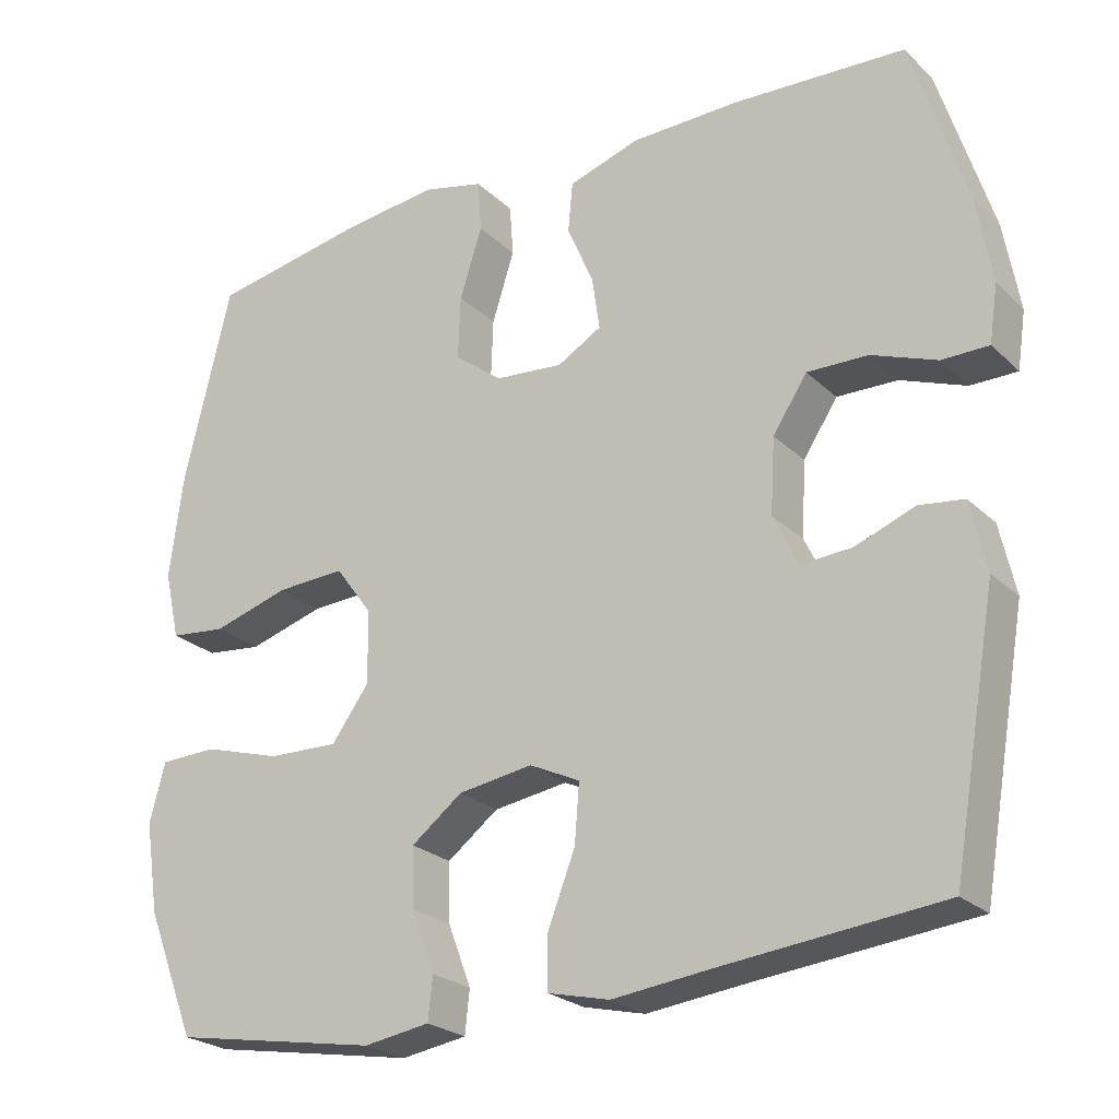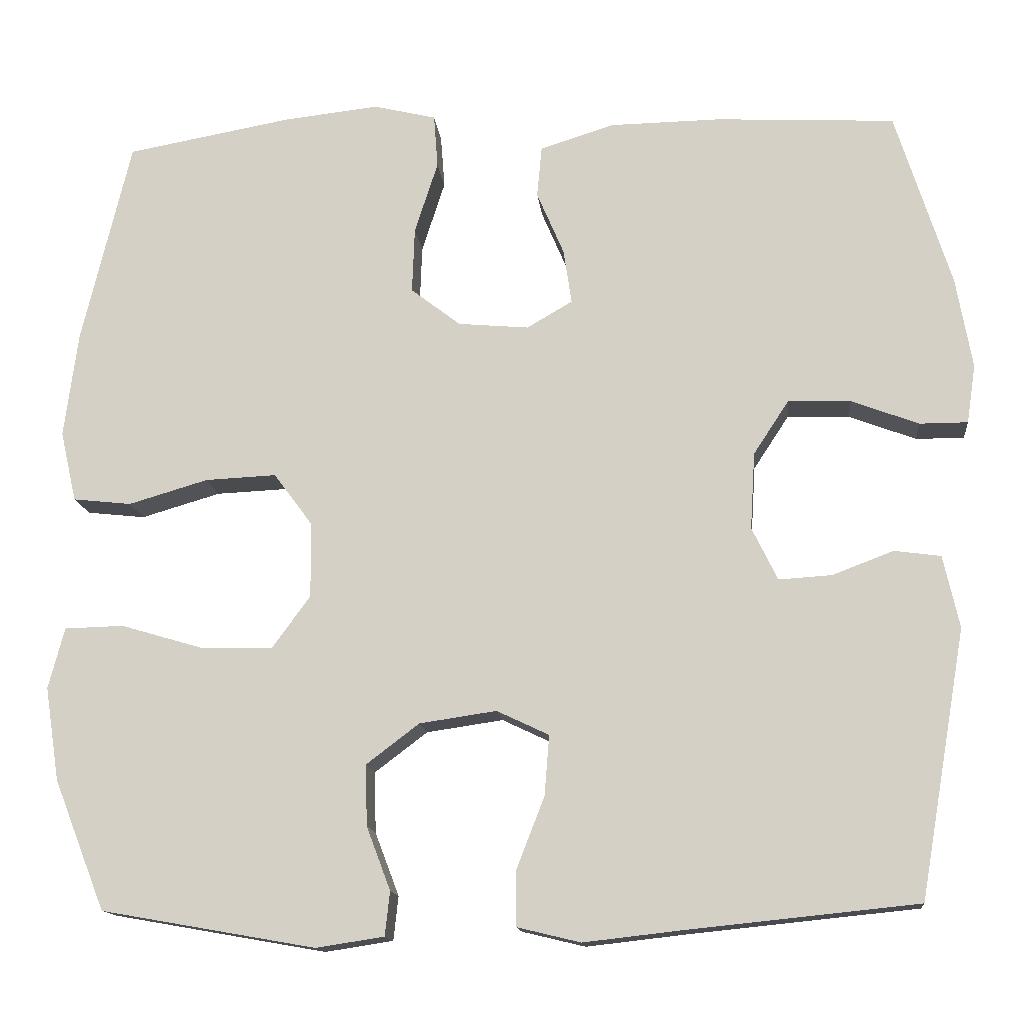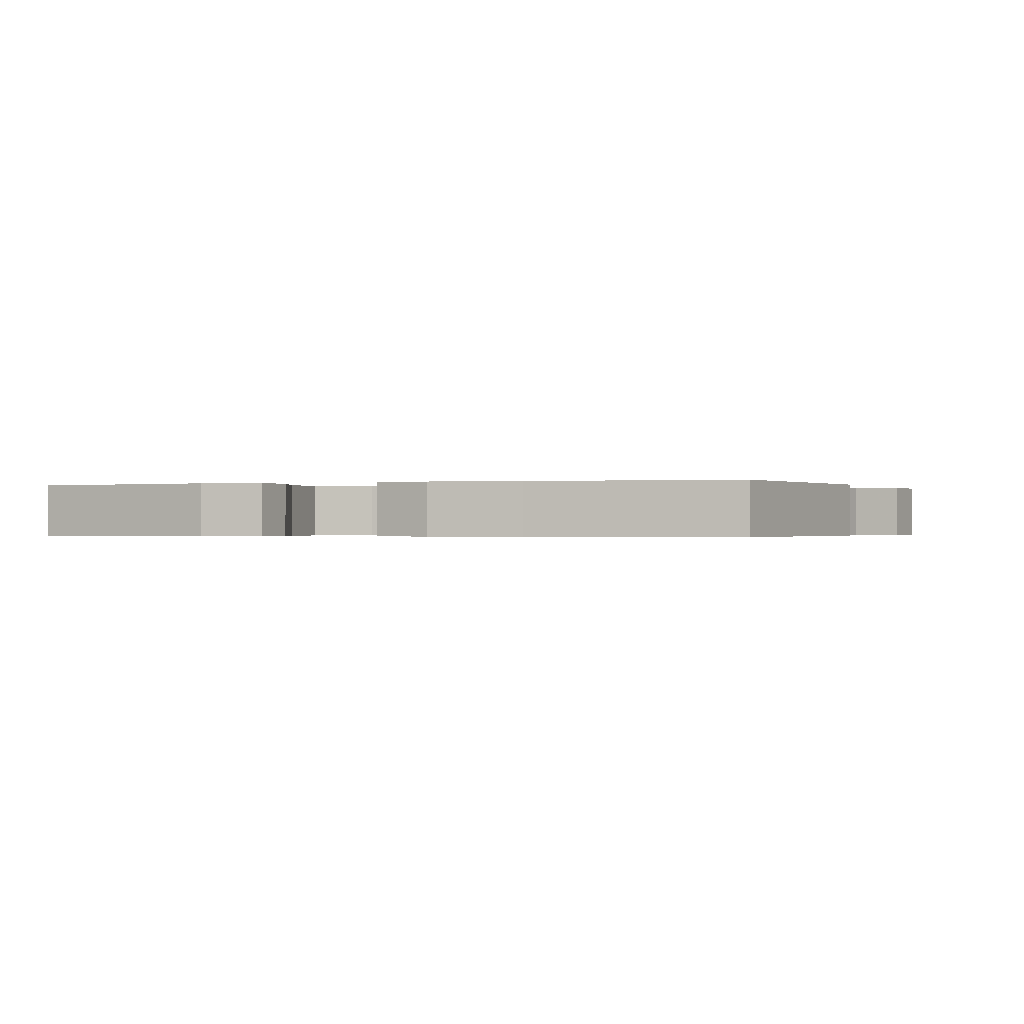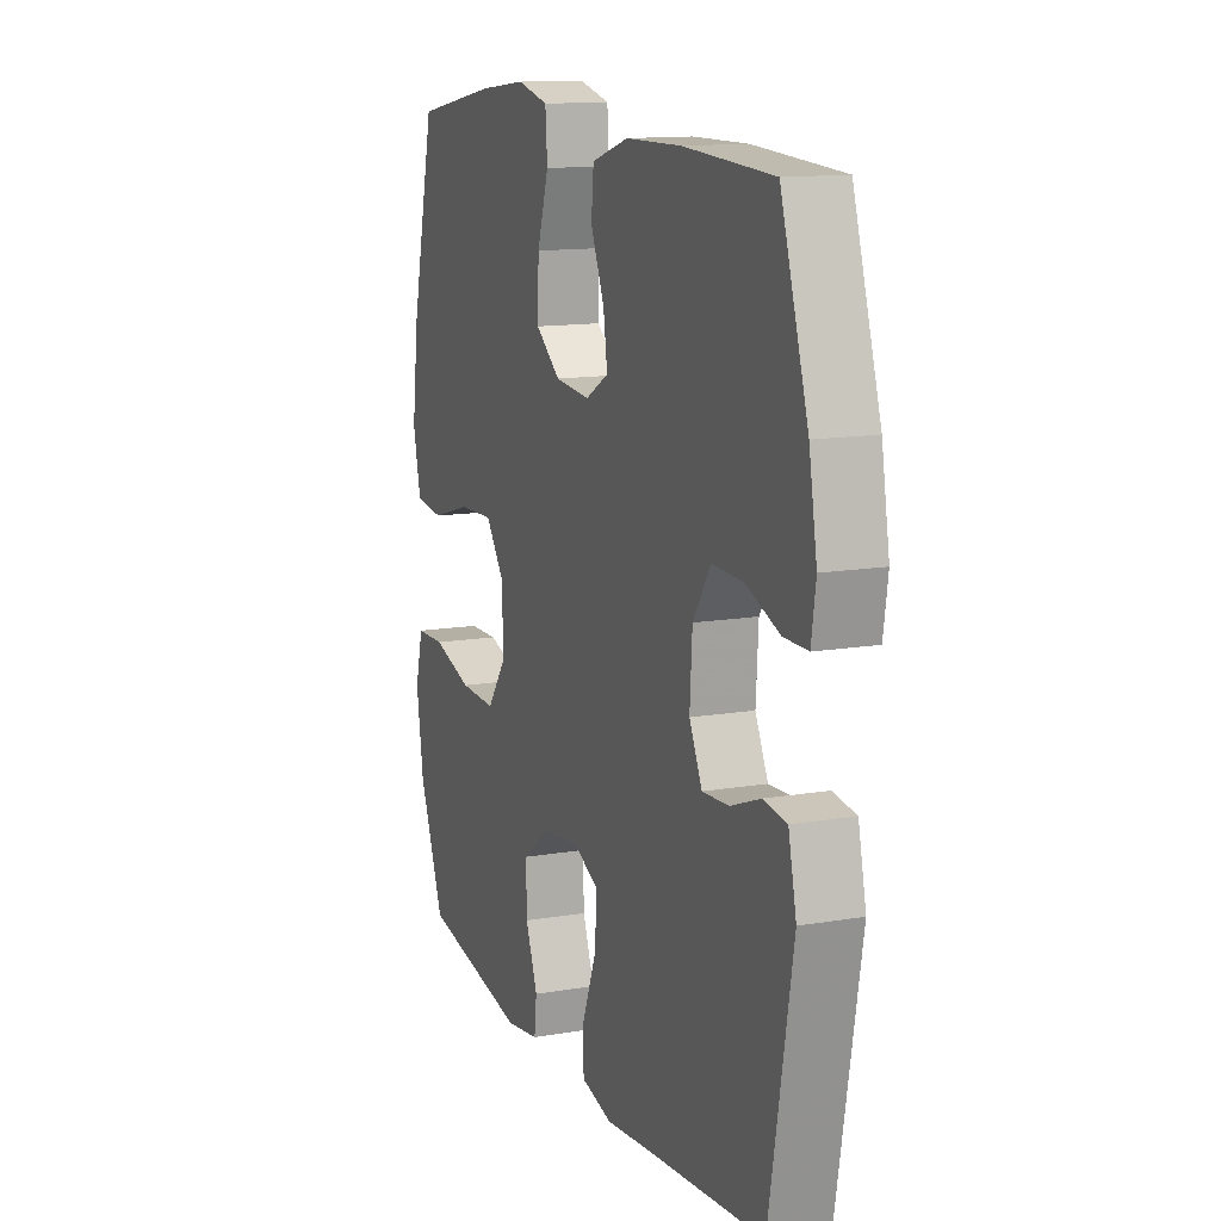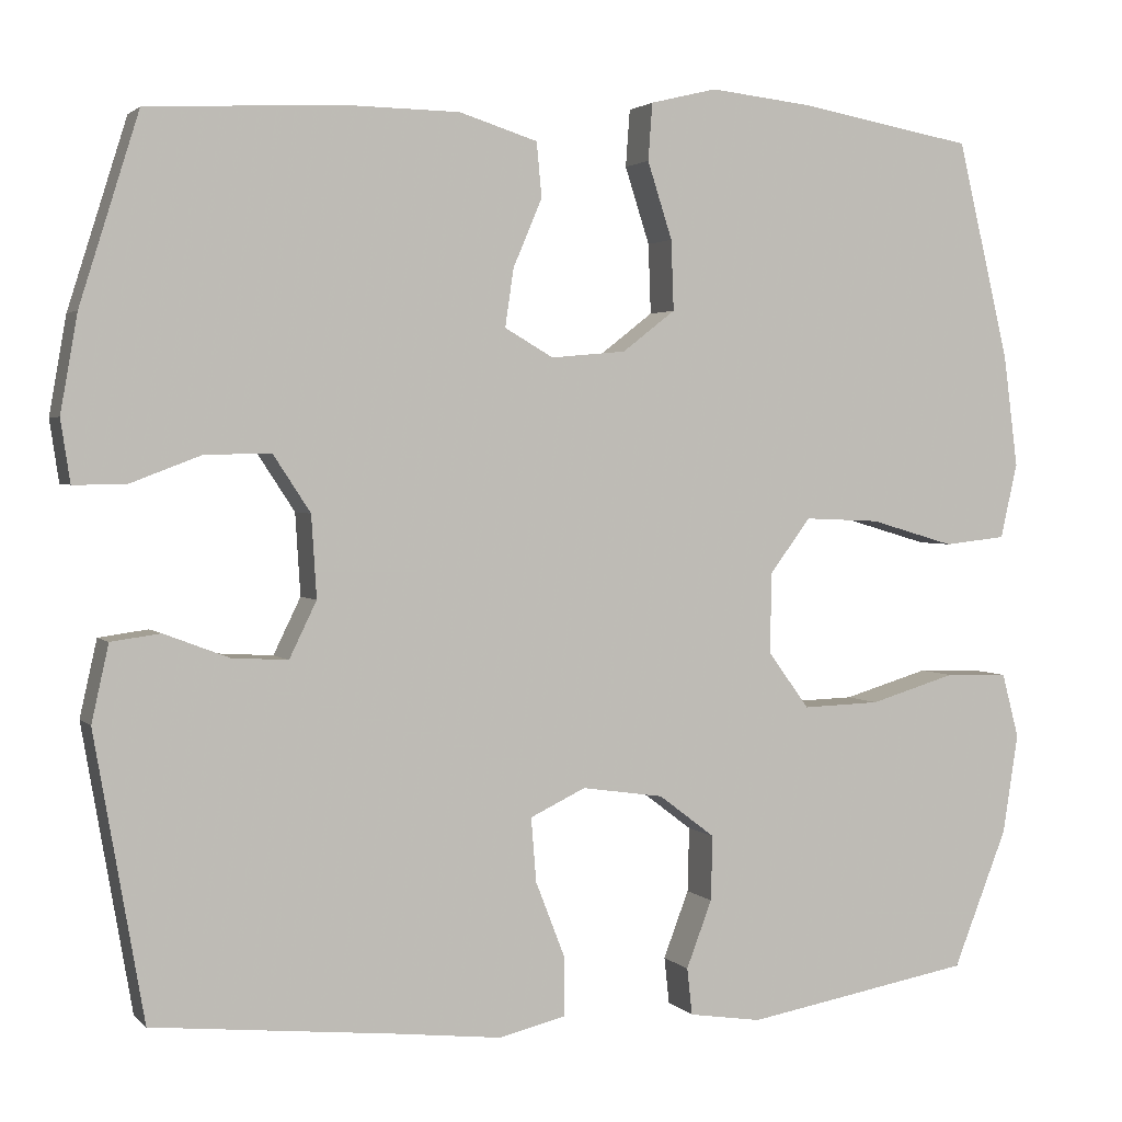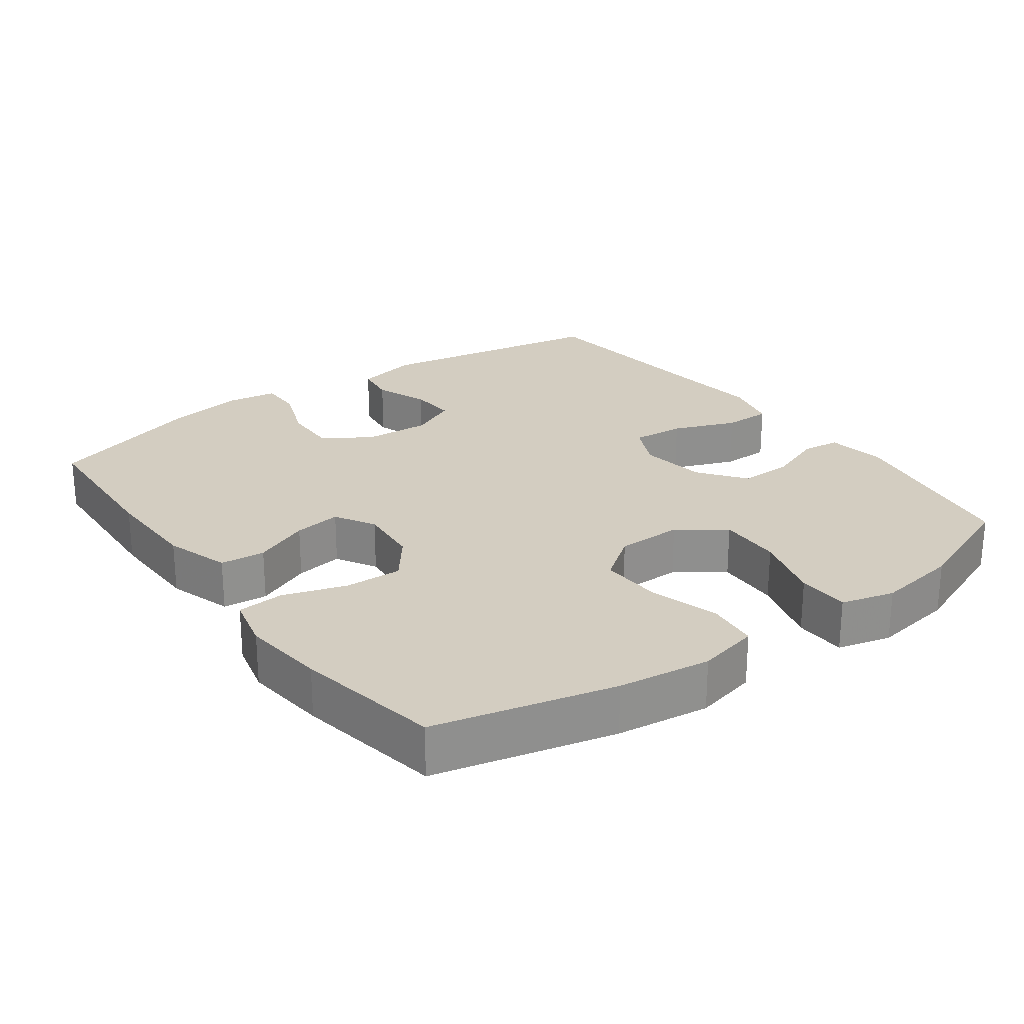
<metadata>
{"format":"obj","ext":"obj","renderer":"f3d","projection":"perspective","resolution":1024,"background":"white","views":[{"elev":-24.3,"azim":-146.1,"up":"+Z"},{"elev":-14.2,"azim":-174.1,"up":"+Z"},{"elev":-0.4,"azim":-159.6,"up":"+Y"},{"elev":13.2,"azim":-111.2,"up":"+Z"},{"elev":2.4,"azim":-20.4,"up":"+Z"},{"elev":24.8,"azim":53.9,"up":"+Y"}]}
</metadata>
<code>
v -0.5 0.07 -0.5
v -0.558 0.07 -0.167
v -0.538 0.07 -0.077
v -0.48 0.07 -0.069
v -0.404 0.07 -0.098
v -0.338 0.07 -0.102
v -0.306 0.07 -0.036
v -0.312 0.07 0.06
v -0.356 0.07 0.127
v -0.434 0.07 0.125
v -0.518 0.07 0.093
v -0.578 0.07 0.093
v -0.589 0.07 0.166
v -0.569 0.07 0.28
v -0.5 0.07 0.5
v -0.277 0.07 0.512
v -0.138 0.07 0.51
v -0.046 0.07 0.481
v -0.04 0.07 0.417
v -0.074 0.07 0.337
v -0.084 0.07 0.269
v -0.027 0.07 0.236
v 0.061 0.07 0.244
v 0.123 0.07 0.292
v 0.12 0.07 0.374
v 0.091 0.07 0.464
v 0.096 0.07 0.531
v 0.174 0.07 0.55
v 0.293 0.07 0.537
v 0.5 0.07 0.5
v 0.561 0.07 0.244
v 0.578 0.07 0.112
v 0.558 0.07 0.024
v 0.485 0.07 0.016
v 0.386 0.07 0.045
v 0.297 0.07 0.049
v 0.249 0.07 -0.016
v 0.248 0.07 -0.11
v 0.296 0.07 -0.176
v 0.387 0.07 -0.173
v 0.488 0.07 -0.143
v 0.562 0.07 -0.145
v 0.582 0.07 -0.221
v 0.564 0.07 -0.338
v 0.5 0.07 -0.5
v 0.233 0.07 -0.547
v 0.148 0.07 -0.534
v 0.142 0.07 -0.479
v 0.172 0.07 -0.4
v 0.174 0.07 -0.324
v 0.108 0.07 -0.274
v 0.012 0.07 -0.26
v -0.053 0.07 -0.291
v -0.047 0.07 -0.366
v -0.012 0.07 -0.456
v -0.012 0.07 -0.524
v -0.091 0.07 -0.543
v -0.215 0.07 -0.529
v -0.5 0 -0.5
v -0.558 0 -0.167
v -0.538 0 -0.077
v -0.48 0 -0.069
v -0.404 0 -0.098
v -0.338 0 -0.102
v -0.306 0 -0.036
v -0.312 0 0.06
v -0.356 0 0.127
v -0.434 0 0.125
v -0.518 0 0.093
v -0.578 0 0.093
v -0.589 0 0.166
v -0.569 0 0.28
v -0.5 0 0.5
v -0.277 0 0.512
v -0.138 0 0.51
v -0.046 0 0.481
v -0.04 0 0.417
v -0.074 0 0.337
v -0.084 0 0.269
v -0.027 0 0.236
v 0.061 0 0.244
v 0.123 0 0.292
v 0.12 0 0.374
v 0.091 0 0.464
v 0.096 0 0.531
v 0.174 0 0.55
v 0.293 0 0.537
v 0.5 0 0.5
v 0.561 0 0.244
v 0.578 0 0.112
v 0.558 0 0.024
v 0.485 0 0.016
v 0.386 0 0.045
v 0.297 0 0.049
v 0.249 0 -0.016
v 0.248 0 -0.11
v 0.296 0 -0.176
v 0.387 0 -0.173
v 0.488 0 -0.143
v 0.562 0 -0.145
v 0.582 0 -0.221
v 0.564 0 -0.338
v 0.5 0 -0.5
v 0.233 0 -0.547
v 0.148 0 -0.534
v 0.142 0 -0.479
v 0.172 0 -0.4
v 0.174 0 -0.324
v 0.108 0 -0.274
v 0.012 0 -0.26
v -0.053 0 -0.291
v -0.047 0 -0.366
v -0.012 0 -0.456
v -0.012 0 -0.524
v -0.091 0 -0.543
v -0.215 0 -0.529
f 55 56 57 58
f 54 55 58 1
f 53 54 1 2
f 52 53 2 3
f 51 52 3
f 46 47 48 49
f 46 49 50
f 45 46 50
f 44 45 50 51
f 40 41 42 43
f 39 40 43 44
f 32 33 34 35
f 32 35 36
f 31 32 36
f 30 31 36
f 29 30 36 37
f 25 26 27 28
f 24 25 28 29
f 17 18 19 20
f 17 20 21
f 16 17 21
f 15 16 21
f 14 15 21 22
f 10 11 12 13
f 9 10 13 14
f 3 4 5
f 44 51 3 5
f 39 44 5 6
f 38 39 6 7
f 37 38 7 8
f 24 29 37
f 23 24 37
f 22 23 37 8
f 9 14 22
f 8 9 22
f 116 115 114 113
f 59 116 113 112
f 60 59 112 111
f 61 60 111 110
f 61 110 109
f 107 106 105 104
f 108 107 104
f 108 104 103
f 109 108 103 102
f 101 100 99 98
f 102 101 98 97
f 93 92 91 90
f 94 93 90
f 94 90 89
f 94 89 88
f 95 94 88 87
f 86 85 84 83
f 87 86 83 82
f 78 77 76 75
f 79 78 75
f 79 75 74
f 79 74 73
f 80 79 73 72
f 71 70 69 68
f 72 71 68 67
f 63 62 61
f 63 61 109 102
f 64 63 102 97
f 65 64 97 96
f 66 65 96 95
f 95 87 82
f 95 82 81
f 66 95 81 80
f 80 72 67
f 80 67 66
f 1 59 60 2
f 2 60 61 3
f 3 61 62 4
f 4 62 63 5
f 5 63 64 6
f 6 64 65 7
f 7 65 66 8
f 8 66 67 9
f 9 67 68 10
f 10 68 69 11
f 11 69 70 12
f 12 70 71 13
f 13 71 72 14
f 14 72 73 15
f 15 73 74 16
f 16 74 75 17
f 17 75 76 18
f 18 76 77 19
f 19 77 78 20
f 20 78 79 21
f 21 79 80 22
f 22 80 81 23
f 23 81 82 24
f 24 82 83 25
f 25 83 84 26
f 26 84 85 27
f 27 85 86 28
f 28 86 87 29
f 29 87 88 30
f 30 88 89 31
f 31 89 90 32
f 32 90 91 33
f 33 91 92 34
f 34 92 93 35
f 35 93 94 36
f 36 94 95 37
f 37 95 96 38
f 38 96 97 39
f 39 97 98 40
f 40 98 99 41
f 41 99 100 42
f 42 100 101 43
f 43 101 102 44
f 44 102 103 45
f 45 103 104 46
f 46 104 105 47
f 47 105 106 48
f 48 106 107 49
f 49 107 108 50
f 50 108 109 51
f 51 109 110 52
f 52 110 111 53
f 53 111 112 54
f 54 112 113 55
f 55 113 114 56
f 56 114 115 57
f 57 115 116 58
f 58 116 59 1

</code>
